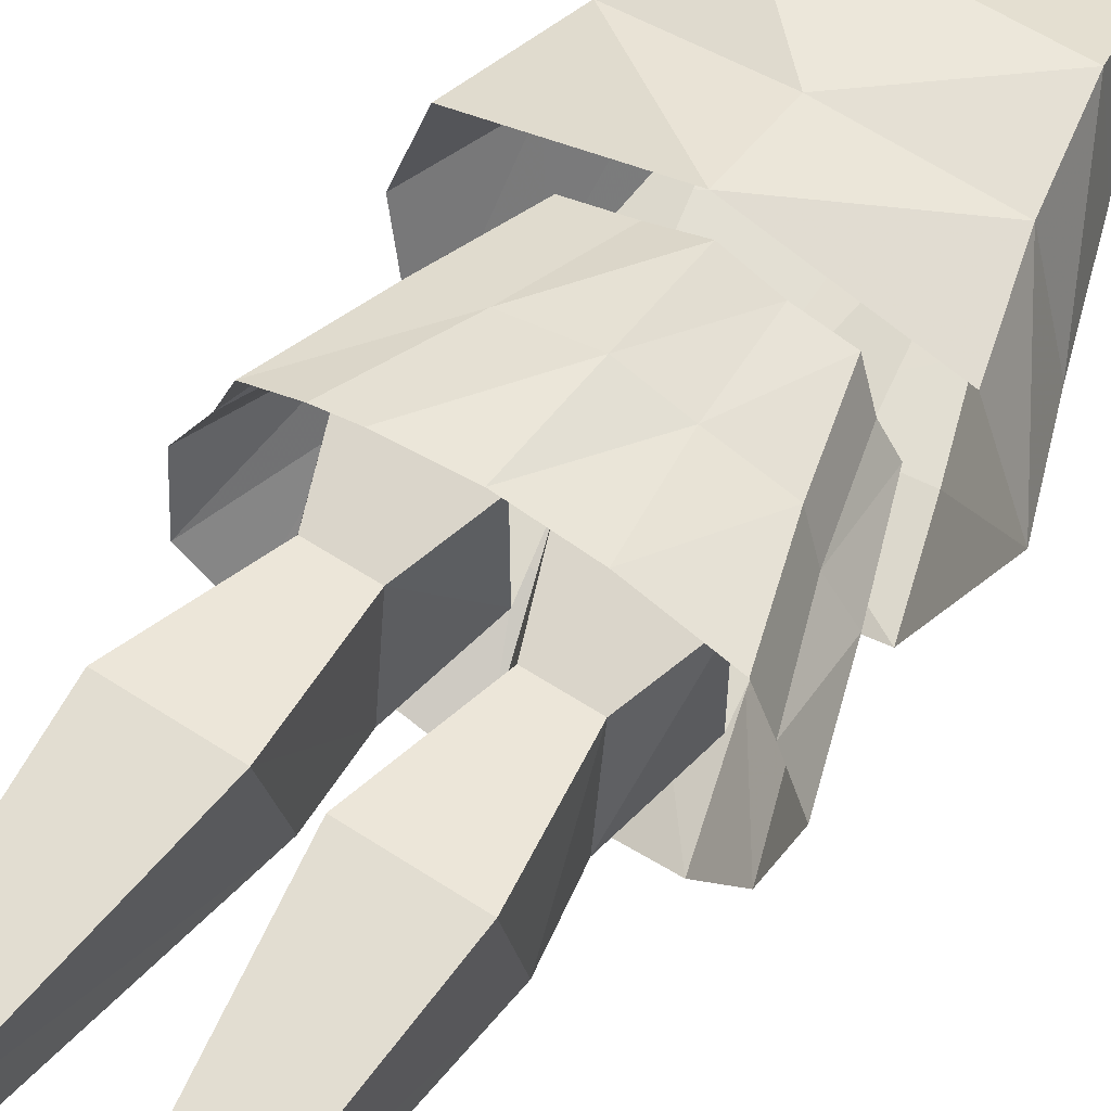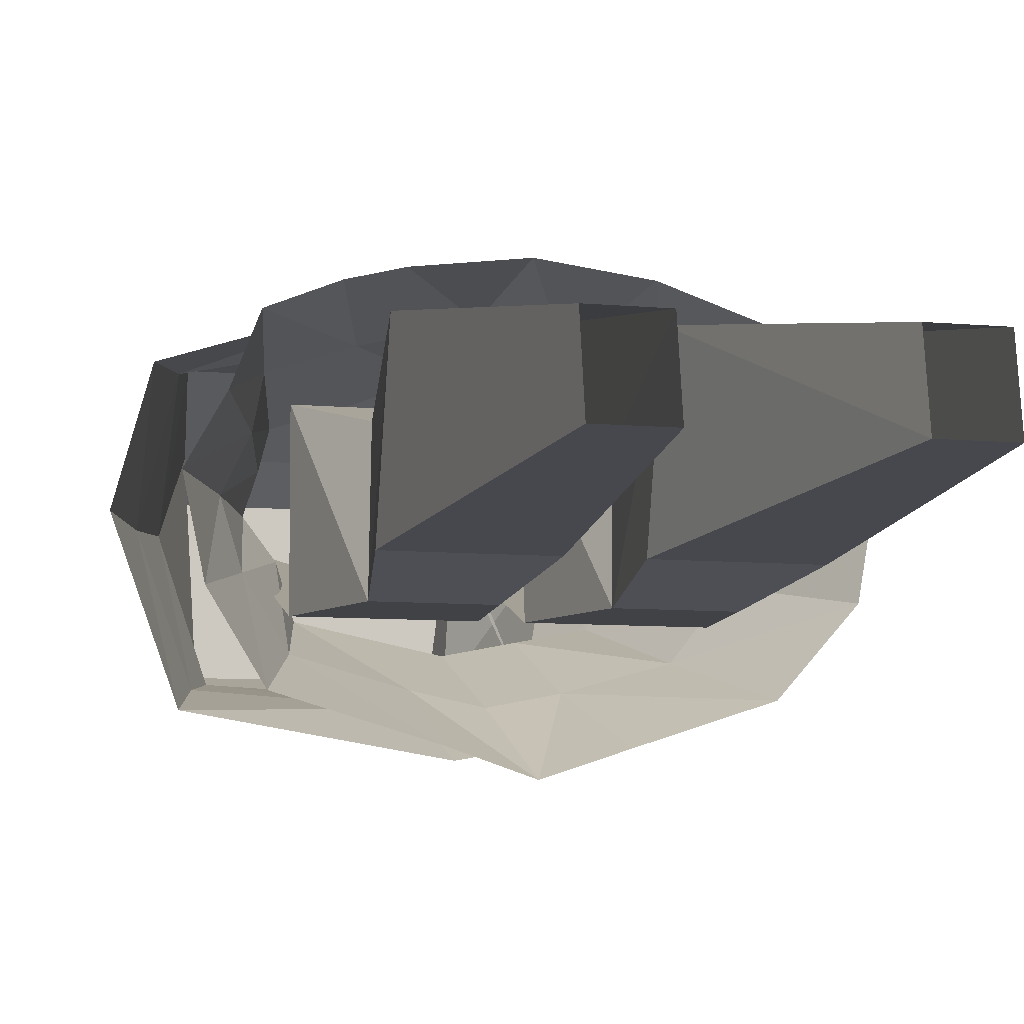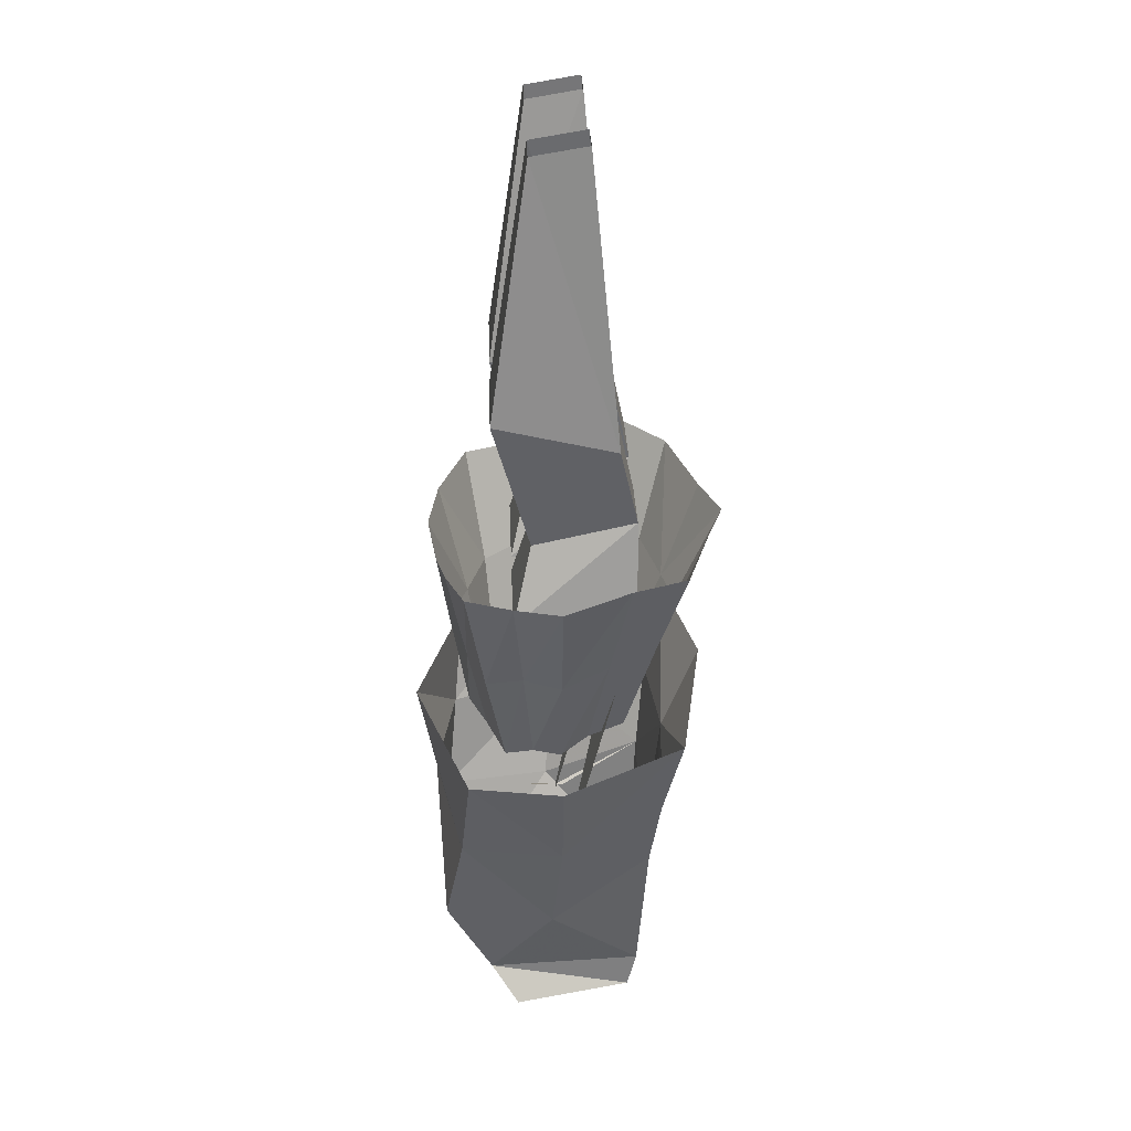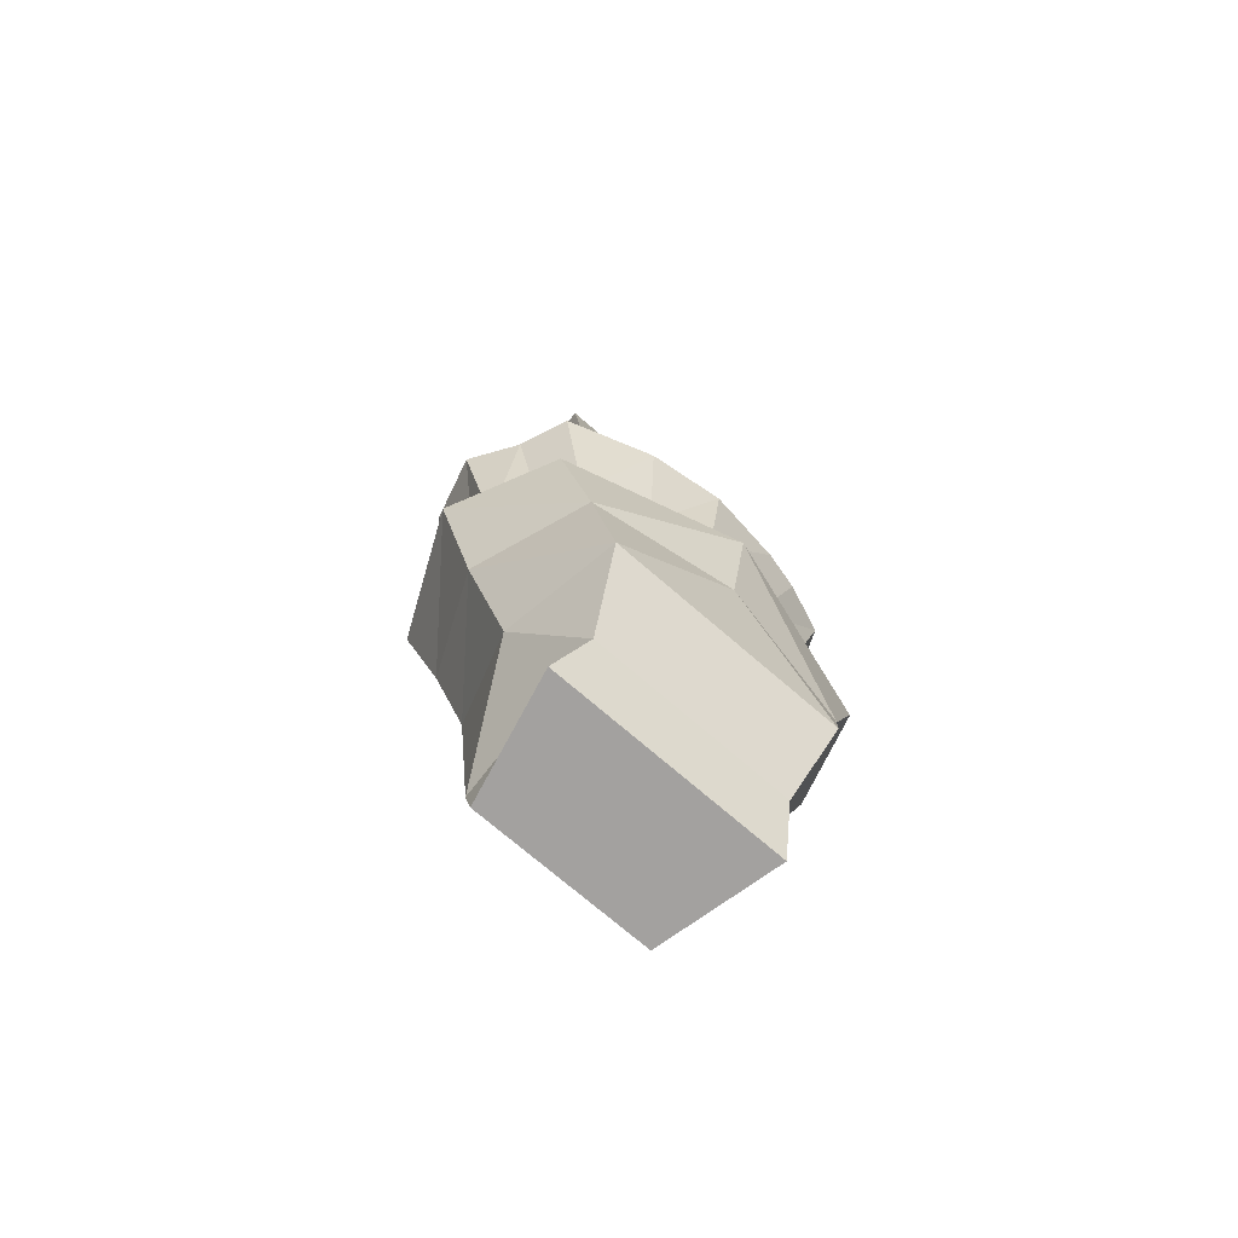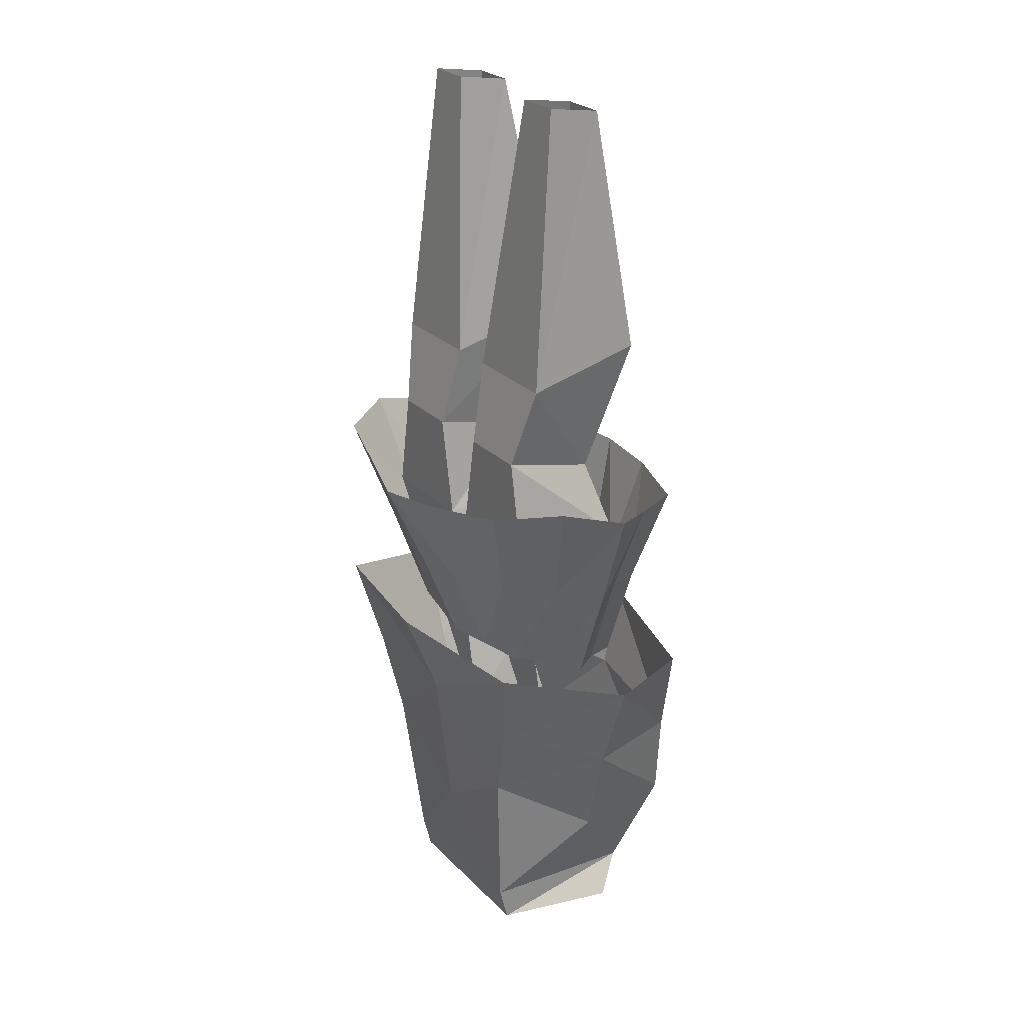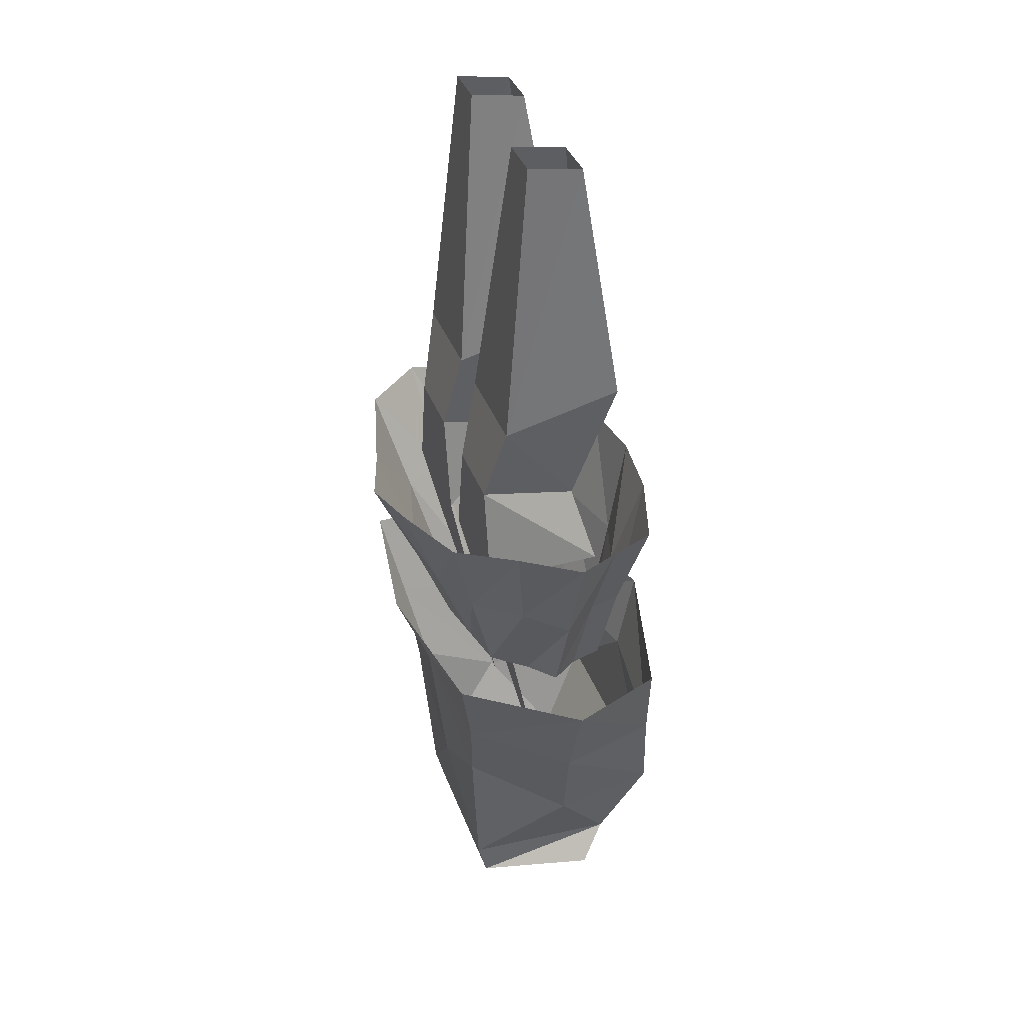
<metadata>
{"format":"obj","ext":"obj","renderer":"f3d","projection":"perspective","resolution":1024,"background":"white","views":[{"elev":59.1,"azim":-146.0,"up":"+Z"},{"elev":-6.7,"azim":162.7,"up":"+Z"},{"elev":29.7,"azim":87.9,"up":"+Y"},{"elev":-72.3,"azim":-41.0,"up":"+Y"},{"elev":25.9,"azim":-123.3,"up":"+Y"},{"elev":37.9,"azim":-109.2,"up":"+Y"}]}
</metadata>
<code>
v 0.03906 -0.5703 -0.09375
v 0.04688 -0.4844 -0.125
v 0.1016 -0.5625 -0.07812
v 0.07812 -0.6484 -0.05469
v 0.03906 -0.6484 -0.0625
v 0 -0.5703 -0.1016
v 0 -0.4844 -0.1406
v 0.0625 -0.5859 0.07812
v 0.09375 -0.4922 0.09375
v 0.0625 -0.4922 0.1016
v 0 -0.5859 0.09375
v 0 -0.6719 0.07812
v 0.03906 -0.6719 0.0625
v 0.1094 -0.5859 0.0625
v 0.1328 -0.4922 0.07812
v 0.1172 -0.5781 0.03125
v 0.1484 -0.4922 0.03906
v 0.08594 -0.6719 0.04688
v 0.09375 -0.6641 0.02344
v 0.1328 -0.5781 0
v 0.1719 -0.4844 0
v 0.125 -0.5625 -0.03906
v 0.1641 -0.4688 -0.05469
v 0.1016 -0.6641 0
v 0.08594 -0.6562 -0.02344
v 0.1328 -0.4766 -0.1016
v -0.1172 -0.5781 0.03125
v -0.1484 -0.4922 0.03906
v -0.1406 -0.5781 0
v -0.1094 -0.6641 0
v -0.09375 -0.6641 0.02344
v -0.1016 -0.5859 0.0625
v -0.1328 -0.4922 0.07812
v -0.125 -0.5625 -0.03906
v -0.1562 -0.4688 -0.05469
v -0.09375 -0.5625 -0.07812
v -0.07812 -0.6484 -0.05469
v -0.09375 -0.6562 -0.02344
v -0.1719 -0.4844 0
v -0.04688 -0.5859 0.07812
v -0.0625 -0.4922 0.1016
v -0.07812 -0.6719 0.05469
v -0.03906 -0.6719 0.0625
v 0 -0.4922 0.1094
v -0.03906 -0.5703 -0.09375
v -0.04688 -0.4844 -0.125
v -0.03906 -0.6484 -0.0625
v -0.1172 -0.4766 -0.1016
v 0 -0.6484 -0.07031
v 0.07031 -0.9453 -0.0625
v 0.07812 -0.9141 0.0625
v 0.09375 -0.9453 0.03906
v -0.1016 -0.9453 0.03906
v -0.07812 -0.9453 -0.0625
v -0.07812 -0.9141 -0.07031
v 0.07031 -0.9141 -0.07031
v 0.1094 -0.8359 0.007812
v 0.09375 -0.8359 0.1016
v 0 -0.8359 0.1016
v -0.08594 -0.9141 0.0625
v -0.1172 -0.8359 0.007812
v -0.08594 -0.7812 -0.07812
v 0 -0.8359 -0.07812
v 0.09375 -0.7812 -0.07812
v 0.1172 -0.7109 -0.08594
v 0.1406 -0.7422 0
v 0.1172 -0.75 0.08594
v 0 -0.7422 0.1094
v -0.1016 -0.8359 0.1016
v -0.1484 -0.7422 0
v -0.1094 -0.7109 -0.08594
v 0 -0.7031 -0.09375
v 0.1406 -0.6328 -0.1016
v 0.1719 -0.6562 0
v 0.1484 -0.6641 0.07812
v 0 -0.6641 0.125
v -0.1172 -0.75 0.09375
v -0.1797 -0.6562 0
v -0.1328 -0.6328 -0.1016
v 0 -0.625 -0.125
v -0.02344 -0.4453 -0.0625
v -0.007812 -0.5312 -0.0625
v -0.1016 -0.5312 -0.0625
v -0.08594 -0.4453 -0.0625
v -0.01562 -0.375 -0.04688
v -0.01562 -0.3516 0.05469
v -0.03125 -0.4688 0.02344
v -0.007812 -0.5312 0.03906
v -0.1016 -0.5312 0.03906
v -0.07812 -0.4688 0.02344
v -0.1016 -0.375 -0.04688
v -0.04688 -0.1328 -0.02344
v -0.04688 -0.1406 0.02344
v -0.1016 -0.3516 0.05469
v 0.01562 -0.5312 -0.0625
v 0.03125 -0.4453 -0.0625
v 0.1094 -0.5312 -0.0625
v 0.09375 -0.4453 -0.0625
v 0.1094 -0.5312 0.03906
v 0.08594 -0.4688 0.02344
v 0.03906 -0.4688 0.02344
v 0.01562 -0.5312 0.03906
v 0.02344 -0.3516 0.05469
v 0.02344 -0.375 -0.04688
v 0.1094 -0.375 -0.04688
v 0.1094 -0.3516 0.05469
v 0.05469 -0.1406 0.02344
v 0.05469 -0.1328 -0.02344
v 0.09375 -0.1328 -0.02344
v 0.09375 -0.1406 0.02344
v 0.07031 -0.8125 0
v -0.0625 -0.8125 0
v -0.05469 -0.8125 0
v -0.08594 -0.1406 0.02344
v -0.08594 -0.1328 -0.02344
v -0.1406 -0.6641 0.08594
v -0.0625 -0.8125 -0.007812
f 1 2 3
f 8 9 10
f 8 10 11
f 16 17 14
f 22 23 20
f 27 28 29
f 34 35 36
f 40 41 32
f 45 46 7
f 45 7 6
f 3 2 26
f 20 23 21
f 14 17 15
f 36 35 48
f 29 28 39
f 32 41 33
f 11 10 44
f 1 3 4
f 1 4 5
f 8 11 12
f 8 12 13
f 16 14 18
f 16 18 19
f 22 20 24
f 22 24 25
f 27 29 30
f 27 30 31
f 34 36 37
f 34 37 38
f 40 32 42
f 40 42 43
f 45 6 47
f 6 49 47
f 1 5 6
f 8 13 14
f 16 19 20
f 22 25 3
f 27 31 32
f 34 38 29
f 40 43 11
f 45 47 36
f 47 37 36
f 49 6 5
f 25 4 3
f 19 24 20
f 38 30 29
f 31 42 32
f 43 12 11
f 13 18 14
f 1 6 7
f 1 7 2
f 8 14 15
f 8 15 9
f 16 20 21
f 16 21 17
f 22 3 26
f 22 26 23
f 27 32 33
f 27 33 28
f 34 29 39
f 34 39 35
f 40 11 44
f 40 44 41
f 45 36 48
f 45 48 46
f 65 72 73
f 65 73 66
f 66 73 74
f 66 74 75
f 66 75 67
f 67 75 76
f 67 76 68
f 68 76 77
f 70 77 78
f 70 78 71
f 71 78 79
f 71 79 72
f 72 79 80
f 72 80 73
f 116 77 76
f 77 116 78
f 50 51 52
f 50 52 53
f 50 53 54
f 50 54 55
f 50 55 56
f 50 56 51
f 51 56 57
f 51 57 58
f 51 58 59
f 51 59 60
f 51 60 52
f 52 60 53
f 53 60 54
f 54 60 55
f 55 60 61
f 55 61 62
f 55 62 63
f 55 63 56
f 56 63 64
f 56 64 57
f 57 64 65
f 57 65 66
f 57 66 67
f 57 67 58
f 58 67 68
f 58 68 59
f 59 68 69
f 59 69 60
f 60 69 61
f 61 69 70
f 61 70 62
f 62 70 71
f 62 71 72
f 62 72 63
f 63 72 64
f 64 72 65
f 68 77 69
f 69 77 70
f 112 117 62
f 117 112 69
f 81 82 83
f 81 83 84
f 81 84 85
f 81 85 86
f 81 86 87
f 81 87 88
f 81 88 82
f 83 89 84
f 84 89 90
f 84 90 91
f 84 91 85
f 85 91 92
f 85 92 86
f 86 92 93
f 86 93 94
f 86 94 87
f 87 94 90
f 87 90 88
f 88 90 89
f 95 96 97
f 97 96 98
f 97 98 99
f 99 98 100
f 99 100 101
f 99 101 102
f 102 101 95
f 95 101 96
f 96 101 103
f 96 103 104
f 96 104 105
f 96 105 98
f 98 105 106
f 98 106 100
f 100 106 101
f 101 106 103
f 103 106 107
f 103 107 104
f 104 107 108
f 104 108 109
f 104 109 105
f 105 109 110
f 105 110 106
f 106 110 107
f 111 97 95
f 112 113 82
f 112 82 83
f 90 94 91
f 91 94 114
f 91 114 115
f 91 115 92
f 94 93 114

</code>
